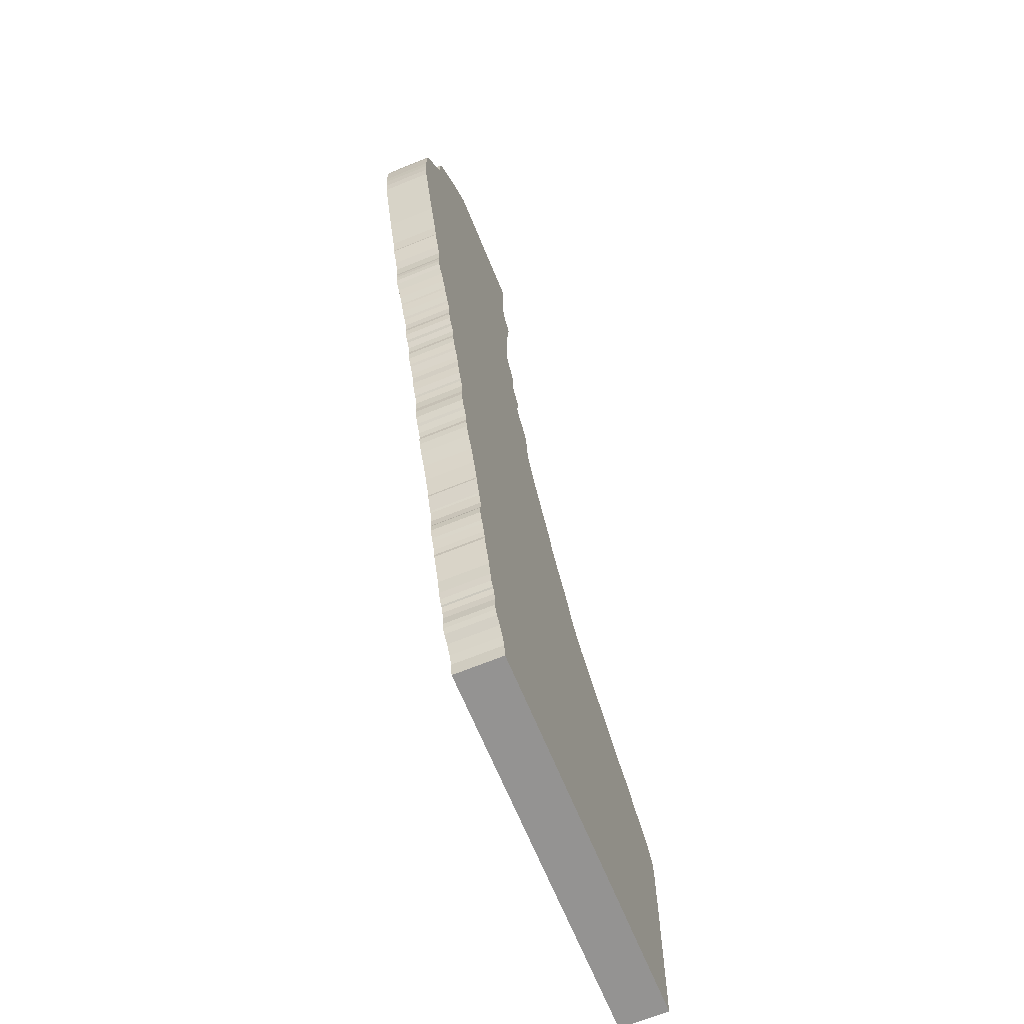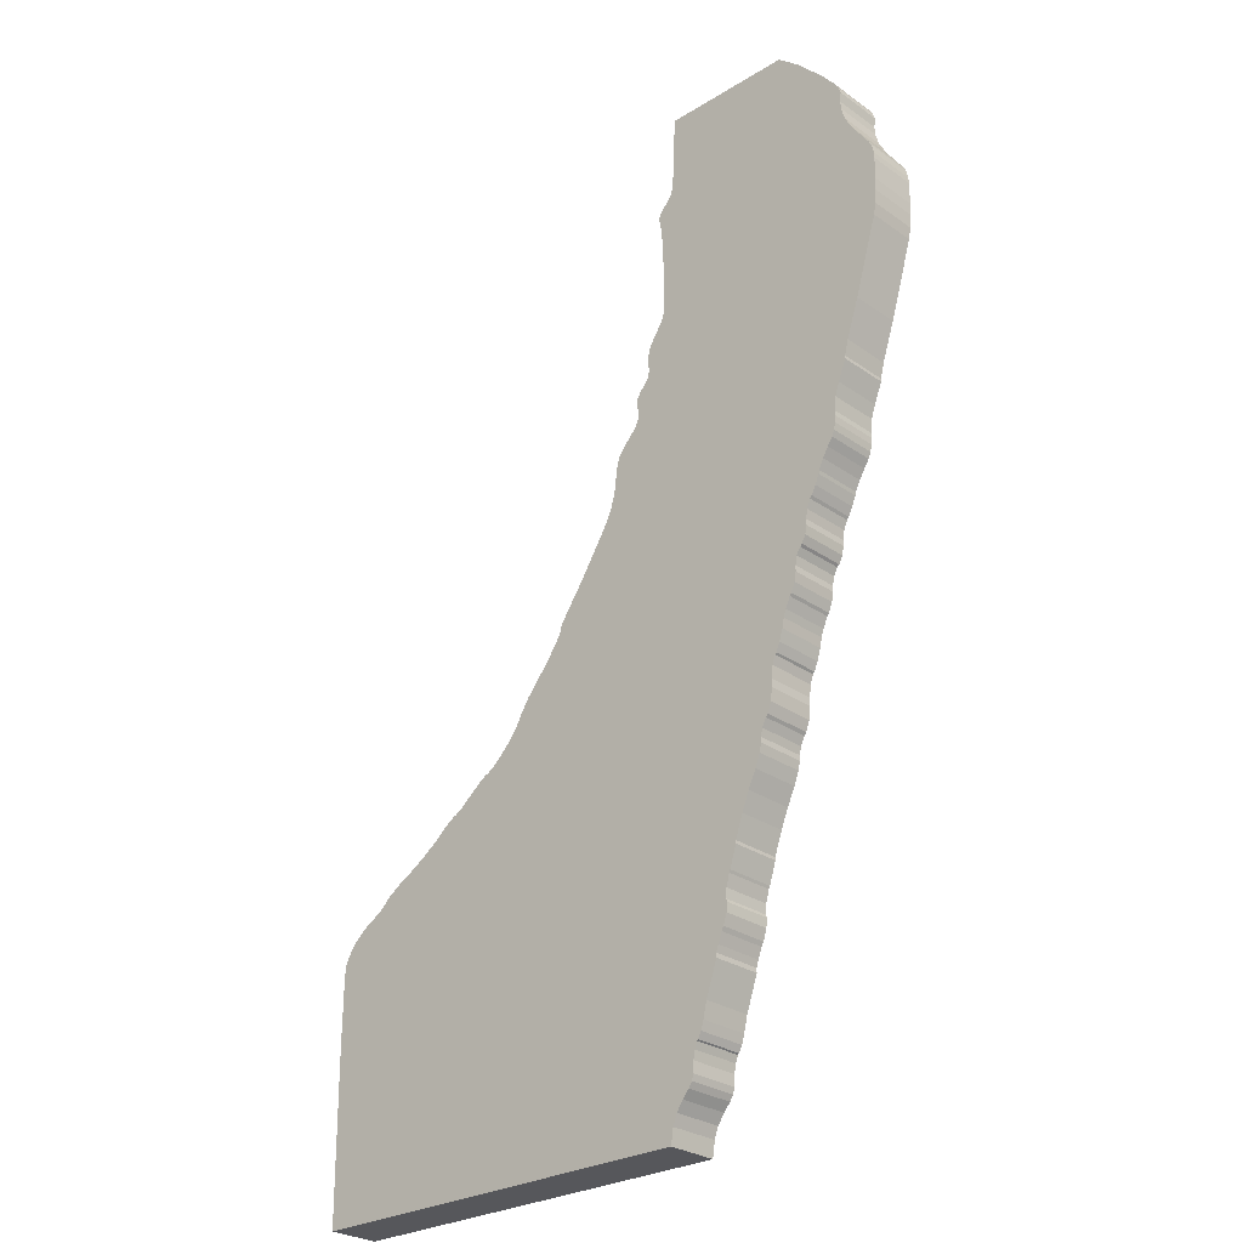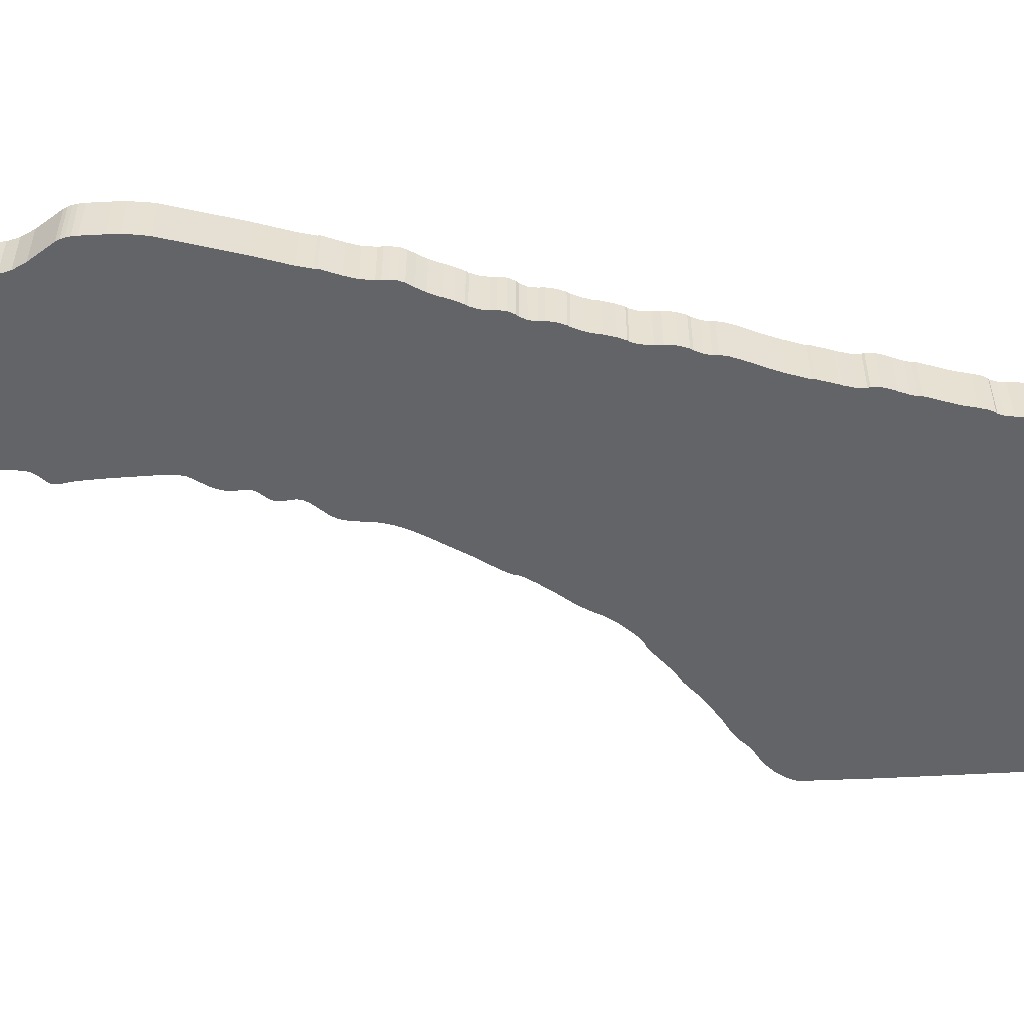
<metadata>
{"format":"obj","ext":"obj","renderer":"f3d","projection":"perspective","resolution":1024,"background":"white","views":[{"elev":-66.8,"azim":-67.7,"up":"+Y"},{"elev":-27.2,"azim":-137.2,"up":"+Y"},{"elev":-51.3,"azim":-86.9,"up":"+Z"}]}
</metadata>
<code>
v  6.447 -6.773 0
v  -1.627 -9.756 0
v  -1.704 -9.545 0
v  5.697 -4.403 0
v  6.438 -5.429 0
v  5.505 -4.282 0
v  5.377 -4.171 0
v  4.791 -3.774 0
v  4.425 -3.547 0
v  6.419 -10.06 0
v  -1.581 -10.06 0
v  4.077 -3.296 0
v  3.593 -2.944 0
v  3.89 -3.135 0
v  -2.098 -8.594 0
v  3.615 -2.944 0
v  3.757 -3.034 0
v  3.46 -2.858 0
v  -2.148 -8.463 0
v  -1.832 -9.354 0
v  -2.07 -8.765 0
v  -1.965 -9.203 0
v  -2.061 -8.976 0
v  -2.029 -9.097 0
v  -2.24 -8.317 0
v  -2.176 -8.443 0
v  -2.363 -7.834 0
v  -2.29 -8.141 0
v  -2.587 -7.095 0
v  -2.587 -7.18 0
v  2.655 -2.279 0
v  -2.628 -6.964 0
v  2.806 -2.37 0
v  -2.825 -6.043 0
v  2.541 -2.184 0
v  -2.706 -6.762 0
v  -2.889 -5.806 0
v  -2.816 -6.234 0
v  2.289 -1.932 0
v  -3.045 -5.283 0
v  -2.912 -5.756 0
v  2.175 -1.796 0
v  -3.045 -5.344 0
v  -3.196 -4.845 0
v  2.033 -1.59 0
v  -3.342 -4.483 0
v  1.772 -1.152 0
v  1.95 -1.429 0
v  -3.63 -3.623 0
v  -3.497 -4.146 0
v  1.406 -0.7096 0
v  -3.667 -3.472 0
v  -3.594 -3.895 0
v  -3.63 -3.728 0
v  1.187 -0.4178 0
v  -3.891 -2.647 0
v  -3.744 -3.306 0
v  -3.918 -2.41 0
v  1.04 -0.1964 0
v  -3.891 -2.808 0
v  -3.859 -3.054 0
v  -3.786 -3.251 0
v  0.9899 -0.1008 0
v  -3.978 -2.239 0
v  0.569 0.5985 0
v  0.7429 0.357 0
v  0.9258 0.08533 0
v  0.9899 -0.05052 0
v  -4.188 -1.62 0
v  0.01098 1.474 0
v  -4.152 -1.806 0
v  -4.238 -1.474 0
v  -4.508 -0.5637 0
v  -0.1354 1.721 0
v  -4.476 -0.7398 0
v  -4.33 -1.268 0
v  -4.44 -1.037 0
v  -4.476 -0.8555 0
v  -4.367 -1.218 0
v  -4.737 0.05011 0
v  -4.769 0.2312 0
v  -4.586 -0.4228 0
v  -0.2635 1.997 0
v  -4.737 -0.06561 0
v  -4.705 -0.2367 0
v  -4.627 -0.3826 0
v  -0.3412 2.259 0
v  -4.838 0.4023 0
v  -0.8398 3.431 0
v  -0.4099 2.802 0
v  -4.874 0.4526 0
v  -4.961 0.6187 0
v  -5.057 0.8702 0
v  -0.5471 3.114 0
v  -0.9176 3.552 0
v  -0.4602 2.973 0
v  -0.9405 3.663 0
v  -5.469 2.158 0
v  -5.149 1.066 0
v  -5.039 0.8048 0
v  -5.437 1.892 0
v  -5.259 1.253 0
v  -5.551 2.415 0
v  -5.711 2.873 0
v  -1.192 4.427 0
v  -5.711 2.812 0
v  -5.785 3.17 0
v  -1.146 4.342 0
v  -1.206 4.523 0
v  -1.553 5.524 0
v  -6.032 3.919 0
v  -1.489 5.419 0
v  -1.201 4.609 0
v  -1.595 5.695 0
v  -6.48 5.434 0
v  -1.604 5.997 0
v  -6.521 5.665 0
v  -6.096 7.532 0
v  -1.581 6.913 0
v  -5.949 7.809 0
v  -6.544 5.932 0
v  -6.553 6.168 0
v  -6.457 7.009 0
v  -6.553 6.616 0
v  -6.526 6.843 0
v  -6.498 6.928 0
v  -6.544 6.742 0
v  -1.796 8.226 0
v  -5.881 8.055 0
v  -1.563 7.255 0
v  -1.759 8.166 0
v  -5.464 9.036 0
v  -1.819 8.312 0
v  -5.872 8.216 0
v  -5.73 8.719 0
v  -4.947 9.57 0
v  -1.837 8.422 0
v  -4.508 9.937 0
v  -1.864 8.79 0
v  -1.906 9.902 0
v  -5.849 8.543 0
v  -5.89 8.412 0
v  -1.54 7.522 0
v  -1.714 8.11 0
v  -1.558 7.96 0
v  -1.494 7.788 0
v  -1.508 7.879 0
v  -1.311 5.162 0
v  -1.219 4.971 0
v  -1.187 4.674 0
v  -1.183 4.805 0
v  -0.913 3.944 0
v  -0.9725 4.141 0
v  -0.9267 4.05 0
v  -5.432 1.66 0
v  -5.359 1.404 0
v  -5.442 1.791 0
v  -5.41 1.519 0
v  -4.01 -2.204 0
v  -4.083 -2.033 0
v  -2.816 -6.466 0
v  -2.825 -6.284 0
v  -2.747 -6.682 0
v  2.961 -2.456 0
v  2.833 -2.37 0
v  5.02 -3.895 0
v  5.299 -4.086 0
v  5.354 -4.136 0
v  5.797 -4.453 0
v  5.967 -4.569 0
v  6.177 -4.76 0
v  6.337 -4.976 0
v  6.424 -5.183 0
v  6.41 -5.127 0
v  -1.704 -9.545 1
v  -1.627 -9.756 1
v  6.447 -6.773 1
v  4.425 -3.547 1
v  4.077 -3.296 1
v  -2.098 -8.594 1
v  -1.832 -9.354 1
v  -1.581 -10.06 1
v  6.419 -10.06 1
v  6.438 -5.429 1
v  5.697 -4.403 1
v  5.505 -4.282 1
v  5.377 -4.171 1
v  4.791 -3.774 1
v  5.967 -4.569 1
v  5.797 -4.453 1
v  6.177 -4.76 1
v  6.337 -4.976 1
v  6.424 -5.183 1
v  6.41 -5.127 1
v  5.02 -3.895 1
v  5.299 -4.086 1
v  5.354 -4.136 1
v  3.593 -2.944 1
v  -2.148 -8.463 1
v  -2.07 -8.765 1
v  3.89 -3.135 1
v  3.757 -3.034 1
v  3.615 -2.944 1
v  3.46 -2.858 1
v  -2.363 -7.834 1
v  -2.587 -7.095 1
v  2.961 -2.456 1
v  2.806 -2.37 1
v  -2.587 -7.18 1
v  -2.29 -8.141 1
v  -2.628 -6.964 1
v  2.655 -2.279 1
v  2.833 -2.37 1
v  -2.825 -6.043 1
v  2.541 -2.184 1
v  -2.706 -6.762 1
v  -2.889 -5.806 1
v  -2.816 -6.234 1
v  2.289 -1.932 1
v  -2.912 -5.756 1
v  -3.045 -5.283 1
v  2.175 -1.796 1
v  -3.045 -5.344 1
v  -3.196 -4.845 1
v  2.033 -1.59 1
v  -3.342 -4.483 1
v  1.95 -1.429 1
v  1.772 -1.152 1
v  -3.497 -4.146 1
v  -3.63 -3.623 1
v  1.406 -0.7096 1
v  -3.594 -3.895 1
v  -3.667 -3.472 1
v  -3.63 -3.728 1
v  1.187 -0.4178 1
v  -3.891 -2.647 1
v  -3.744 -3.306 1
v  1.04 -0.1964 1
v  -3.918 -2.41 1
v  -3.891 -2.808 1
v  -3.859 -3.054 1
v  -3.786 -3.251 1
v  0.9899 -0.1008 1
v  0.569 0.5985 1
v  -3.978 -2.239 1
v  0.7429 0.357 1
v  0.9899 -0.05052 1
v  0.9258 0.08533 1
v  0.01098 1.474 1
v  -4.188 -1.62 1
v  -4.083 -2.033 1
v  -4.01 -2.204 1
v  -4.152 -1.806 1
v  -4.238 -1.474 1
v  -0.1354 1.721 1
v  -4.508 -0.5637 1
v  -4.476 -0.7398 1
v  -4.33 -1.268 1
v  -4.476 -0.8555 1
v  -4.44 -1.037 1
v  -4.367 -1.218 1
v  -4.769 0.2312 1
v  -4.737 0.05011 1
v  -4.586 -0.4228 1
v  -0.2635 1.997 1
v  -0.3412 2.259 1
v  -4.838 0.4023 1
v  -0.4099 2.802 1
v  -0.8398 3.431 1
v  -4.961 0.6187 1
v  -4.874 0.4526 1
v  -5.057 0.8702 1
v  -0.5471 3.114 1
v  -0.9176 3.552 1
v  -0.4602 2.973 1
v  -5.039 0.8048 1
v  -5.149 1.066 1
v  -5.469 2.158 1
v  -0.9405 3.663 1
v  -5.437 1.892 1
v  -5.259 1.253 1
v  -5.551 2.415 1
v  -1.146 4.342 1
v  -1.192 4.427 1
v  -0.913 3.944 1
v  -5.711 2.873 1
v  -5.711 2.812 1
v  -5.785 3.17 1
v  -1.206 4.523 1
v  -1.553 5.524 1
v  -6.032 3.919 1
v  -1.201 4.609 1
v  -1.489 5.419 1
v  -1.595 5.695 1
v  -6.48 5.434 1
v  -1.604 5.997 1
v  -6.096 7.532 1
v  -6.521 5.665 1
v  -5.949 7.809 1
v  -1.581 6.913 1
v  -6.544 5.932 1
v  -6.553 6.168 1
v  -6.553 6.616 1
v  -6.457 7.009 1
v  -6.544 6.742 1
v  -6.498 6.928 1
v  -6.526 6.843 1
v  -5.881 8.055 1
v  -1.796 8.226 1
v  -1.563 7.255 1
v  -1.759 8.166 1
v  -1.819 8.312 1
v  -5.464 9.036 1
v  -5.872 8.216 1
v  -5.73 8.719 1
v  -4.947 9.57 1
v  -1.837 8.422 1
v  -4.508 9.937 1
v  -1.864 8.79 1
v  -1.906 9.902 1
v  -5.849 8.543 1
v  -5.89 8.412 1
v  -1.54 7.522 1
v  -1.714 8.11 1
v  -1.558 7.96 1
v  -1.494 7.788 1
v  -1.508 7.879 1
v  -1.311 5.162 1
v  -1.219 4.971 1
v  -1.183 4.805 1
v  -1.187 4.674 1
v  -0.9725 4.141 1
v  -0.9267 4.05 1
v  -5.442 1.791 1
v  -5.432 1.66 1
v  -5.359 1.404 1
v  -5.41 1.519 1
v  -4.737 -0.06561 1
v  -4.705 -0.2367 1
v  -4.627 -0.3826 1
v  -2.747 -6.682 1
v  -2.825 -6.284 1
v  -2.816 -6.466 1
v  -2.24 -8.317 1
v  -2.176 -8.443 1
v  -1.965 -9.203 1
v  -2.061 -8.976 1
v  -2.029 -9.097 1
g OpenSCAD_Model
f 1 2 3
f 1 4 5
f 1 6 4
f 1 7 6
f 1 8 7
f 1 9 8
f 1 3 9
f 10 2 1
f 10 11 2
f 3 12 9
f 12 13 14
f 15 13 12
f 3 15 12
f 16 17 13
f 13 17 14
f 18 13 19
f 19 13 15
f 3 20 15
f 15 20 21
f 20 22 21
f 21 22 23
f 22 24 23
f 25 19 26
f 27 18 19
f 28 27 19
f 25 28 19
f 29 18 27
f 29 27 30
f 31 29 32
f 31 33 29
f 29 33 18
f 34 31 32
f 35 31 34
f 34 32 36
f 35 34 37
f 34 36 38
f 35 37 39
f 40 37 41
f 40 39 37
f 42 39 40
f 43 40 41
f 42 40 44
f 42 44 45
f 45 44 46
f 45 47 48
f 45 46 47
f 49 46 50
f 46 51 47
f 49 51 46
f 52 51 49
f 53 54 49
f 50 53 49
f 52 55 51
f 56 55 52
f 56 52 57
f 58 59 55
f 56 58 55
f 56 57 60
f 61 60 57
f 57 62 61
f 58 63 59
f 58 64 65
f 66 58 65
f 66 63 58
f 63 67 68
f 63 66 67
f 65 69 70
f 64 69 65
f 71 69 64
f 69 72 70
f 70 73 74
f 70 72 75
f 70 75 73
f 72 76 75
f 75 77 78
f 76 77 75
f 79 77 76
f 80 81 73
f 82 80 73
f 73 81 83
f 74 73 83
f 82 84 80
f 85 84 82
f 86 85 82
f 83 81 87
f 81 88 87
f 87 89 90
f 88 89 87
f 88 91 92
f 93 88 92
f 93 89 88
f 89 94 90
f 93 95 89
f 94 96 90
f 97 95 98
f 98 95 99
f 99 95 93
f 100 93 92
f 99 101 98
f 101 99 102
f 97 98 103
f 104 105 103
f 105 97 103
f 106 104 103
f 107 105 104
f 105 108 97
f 109 105 107
f 109 107 110
f 111 110 107
f 112 113 109
f 110 112 109
f 114 110 111
f 115 114 111
f 116 114 115
f 115 117 118
f 116 115 118
f 119 116 120
f 120 116 118
f 117 121 118
f 118 121 122
f 123 118 124
f 124 118 122
f 123 125 126
f 123 127 125
f 123 124 127
f 128 120 129
f 128 119 120
f 130 119 128
f 128 131 130
f 128 132 133
f 128 129 132
f 129 134 132
f 135 132 134
f 132 136 133
f 133 136 137
f 137 136 138
f 137 138 139
f 139 138 140
f 141 134 142
f 141 135 134
f 131 143 130
f 131 144 143
f 143 144 145
f 146 143 145
f 146 145 147
f 112 148 113
f 113 148 149
f 150 113 151
f 151 113 149
f 97 108 152
f 108 153 152
f 152 153 154
f 155 102 156
f 101 102 157
f 155 157 102
f 155 156 158
f 64 159 160
f 71 64 160
f 38 161 162
f 36 163 38
f 163 161 38
f 18 33 164
f 164 33 165
f 8 166 7
f 166 167 7
f 7 167 168
f 169 170 4
f 4 170 5
f 170 171 5
f 171 172 5
f 5 172 173
f 172 174 173
f 175 176 177
f 178 179 175
f 180 181 175
f 179 180 175
f 178 175 177
f 176 182 183
f 177 176 183
f 184 185 177
f 185 186 177
f 186 187 177
f 187 188 177
f 188 178 177
f 185 189 190
f 184 189 185
f 184 191 189
f 184 192 191
f 193 192 184
f 193 194 192
f 187 195 188
f 187 196 195
f 197 196 187
f 180 198 199
f 179 198 180
f 200 181 180
f 201 198 179
f 198 202 203
f 201 202 198
f 199 198 204
f 205 204 206
f 207 208 204
f 199 204 205
f 204 208 206
f 209 205 206
f 199 205 210
f 211 206 212
f 206 208 212
f 213 208 207
f 211 212 214
f 214 212 215
f 216 211 214
f 217 214 215
f 218 216 214
f 219 217 215
f 220 217 221
f 217 219 221
f 221 219 222
f 220 221 223
f 224 221 222
f 225 224 222
f 226 224 225
f 227 228 225
f 228 226 225
f 229 226 230
f 228 231 226
f 226 231 230
f 230 232 229
f 230 231 233
f 230 234 232
f 231 235 233
f 233 235 236
f 237 233 236
f 235 238 239
f 235 239 236
f 240 237 236
f 237 240 241
f 241 242 237
f 238 243 239
f 244 245 239
f 244 239 246
f 239 243 246
f 247 248 243
f 248 246 243
f 249 250 244
f 244 250 245
f 251 252 245
f 245 250 253
f 251 245 253
f 249 254 250
f 255 256 249
f 257 254 249
f 256 257 249
f 257 258 254
f 259 260 257
f 257 260 258
f 258 260 261
f 256 262 263
f 256 263 264
f 265 262 256
f 265 256 255
f 266 267 262
f 266 262 265
f 268 269 266
f 266 269 267
f 270 271 267
f 270 267 272
f 267 269 272
f 268 273 269
f 269 274 272
f 268 275 273
f 270 272 276
f 272 274 277
f 278 274 279
f 277 274 278
f 278 280 277
f 281 277 280
f 282 278 279
f 279 283 284
f 285 283 279
f 282 279 284
f 282 284 286
f 282 286 287
f 288 284 289
f 286 284 288
f 290 288 289
f 288 290 291
f 289 292 293
f 289 293 290
f 291 290 294
f 291 294 295
f 295 294 296
f 297 298 295
f 297 295 296
f 299 296 300
f 297 296 299
f 297 301 298
f 302 301 297
f 303 297 304
f 302 297 303
f 305 303 304
f 306 307 304
f 307 305 304
f 308 299 309
f 299 300 309
f 309 300 310
f 310 311 309
f 312 313 309
f 313 308 309
f 313 314 308
f 314 313 315
f 312 316 313
f 317 316 312
f 318 316 317
f 319 318 317
f 320 318 319
f 314 315 321
f 322 314 321
f 310 323 311
f 323 324 311
f 325 324 323
f 325 323 326
f 327 325 326
f 292 328 293
f 329 328 292
f 330 292 331
f 329 292 330
f 285 332 283
f 333 332 285
f 334 281 280
f 281 334 335
f 336 281 335
f 337 336 335
f 264 338 339
f 264 339 340
f 263 338 264
f 218 341 216
f 342 343 218
f 218 343 341
f 199 210 344
f 345 199 344
f 200 346 181
f 347 346 200
f 347 348 346
f 1 183 10
f 1 177 183
f 5 177 1
f 5 184 177
f 173 184 5
f 173 193 184
f 174 193 173
f 174 194 193
f 172 194 174
f 172 192 194
f 171 192 172
f 171 191 192
f 170 191 171
f 170 189 191
f 169 189 170
f 169 190 189
f 4 190 169
f 4 185 190
f 6 185 4
f 6 186 185
f 7 186 6
f 7 187 186
f 168 187 7
f 168 197 187
f 167 197 168
f 167 196 197
f 166 196 167
f 166 195 196
f 8 195 166
f 8 188 195
f 9 188 8
f 9 178 188
f 12 178 9
f 12 179 178
f 14 179 12
f 14 201 179
f 17 201 14
f 17 202 201
f 16 202 17
f 16 203 202
f 13 203 16
f 13 198 203
f 18 198 13
f 18 204 198
f 164 204 18
f 164 207 204
f 165 207 164
f 165 213 207
f 33 213 165
f 33 208 213
f 31 208 33
f 31 212 208
f 35 212 31
f 35 215 212
f 39 215 35
f 39 219 215
f 42 219 39
f 42 222 219
f 45 222 42
f 45 225 222
f 48 225 45
f 48 227 225
f 47 227 48
f 47 228 227
f 51 228 47
f 51 231 228
f 55 231 51
f 55 235 231
f 59 235 55
f 59 238 235
f 63 238 59
f 63 243 238
f 68 243 63
f 68 247 243
f 67 247 68
f 67 248 247
f 66 248 67
f 66 246 248
f 65 246 66
f 65 244 246
f 70 244 65
f 70 249 244
f 74 249 70
f 74 255 249
f 83 255 74
f 83 265 255
f 87 265 83
f 87 266 265
f 90 266 87
f 90 268 266
f 96 268 90
f 96 275 268
f 94 275 96
f 94 273 275
f 89 273 94
f 89 269 273
f 95 269 89
f 95 274 269
f 97 274 95
f 97 279 274
f 152 279 97
f 152 285 279
f 154 285 152
f 154 333 285
f 153 333 154
f 153 332 333
f 108 332 153
f 108 283 332
f 105 283 108
f 105 284 283
f 109 284 105
f 109 289 284
f 113 289 109
f 113 292 289
f 150 292 113
f 150 331 292
f 151 331 150
f 151 330 331
f 149 330 151
f 149 329 330
f 148 329 149
f 148 328 329
f 112 328 148
f 112 293 328
f 110 293 112
f 110 290 293
f 114 290 110
f 114 294 290
f 116 294 114
f 116 296 294
f 119 296 116
f 119 300 296
f 130 300 119
f 130 310 300
f 143 310 130
f 143 323 310
f 146 323 143
f 146 326 323
f 147 326 146
f 147 327 326
f 145 327 147
f 145 325 327
f 144 325 145
f 144 324 325
f 131 324 144
f 131 311 324
f 128 311 131
f 128 309 311
f 133 309 128
f 133 312 309
f 137 312 133
f 137 317 312
f 139 317 137
f 139 319 317
f 140 319 139
f 140 320 319
f 138 320 140
f 138 318 320
f 136 318 138
f 136 316 318
f 132 316 136
f 132 313 316
f 135 313 132
f 135 315 313
f 141 315 135
f 141 321 315
f 142 321 141
f 142 322 321
f 134 322 142
f 134 314 322
f 129 314 134
f 129 308 314
f 120 308 129
f 120 299 308
f 118 299 120
f 118 297 299
f 123 297 118
f 123 304 297
f 126 304 123
f 126 306 304
f 125 306 126
f 125 307 306
f 127 307 125
f 127 305 307
f 124 305 127
f 124 303 305
f 122 303 124
f 122 302 303
f 121 302 122
f 121 301 302
f 117 301 121
f 117 298 301
f 115 298 117
f 115 295 298
f 111 295 115
f 111 291 295
f 107 291 111
f 107 288 291
f 104 288 107
f 104 286 288
f 106 286 104
f 106 287 286
f 103 287 106
f 103 282 287
f 98 282 103
f 98 278 282
f 101 278 98
f 101 280 278
f 157 280 101
f 157 334 280
f 155 334 157
f 155 335 334
f 158 335 155
f 158 337 335
f 156 337 158
f 156 336 337
f 102 336 156
f 102 281 336
f 99 281 102
f 99 277 281
f 93 277 99
f 93 272 277
f 100 272 93
f 100 276 272
f 92 276 100
f 92 270 276
f 91 270 92
f 91 271 270
f 88 271 91
f 88 267 271
f 81 267 88
f 81 262 267
f 80 262 81
f 80 263 262
f 84 263 80
f 84 338 263
f 85 338 84
f 85 339 338
f 86 339 85
f 86 340 339
f 82 340 86
f 82 264 340
f 73 264 82
f 73 256 264
f 75 256 73
f 75 257 256
f 78 257 75
f 78 259 257
f 77 259 78
f 77 260 259
f 79 260 77
f 79 261 260
f 76 261 79
f 76 258 261
f 72 258 76
f 72 254 258
f 69 254 72
f 69 250 254
f 71 250 69
f 71 253 250
f 160 253 71
f 160 251 253
f 159 251 160
f 159 252 251
f 64 252 159
f 64 245 252
f 58 245 64
f 58 239 245
f 56 239 58
f 56 236 239
f 60 236 56
f 60 240 236
f 61 240 60
f 61 241 240
f 62 241 61
f 62 242 241
f 57 242 62
f 57 237 242
f 52 237 57
f 52 233 237
f 49 233 52
f 49 230 233
f 54 230 49
f 54 234 230
f 53 234 54
f 53 232 234
f 50 232 53
f 50 229 232
f 46 229 50
f 46 226 229
f 44 226 46
f 44 224 226
f 40 224 44
f 40 221 224
f 43 221 40
f 43 223 221
f 41 223 43
f 41 220 223
f 37 220 41
f 37 217 220
f 34 217 37
f 34 214 217
f 38 214 34
f 38 218 214
f 162 218 38
f 162 342 218
f 161 342 162
f 161 343 342
f 163 343 161
f 163 341 343
f 36 341 163
f 36 216 341
f 32 216 36
f 32 211 216
f 29 211 32
f 29 206 211
f 30 206 29
f 30 209 206
f 27 209 30
f 27 205 209
f 28 205 27
f 28 210 205
f 25 210 28
f 25 344 210
f 26 344 25
f 26 345 344
f 19 345 26
f 19 199 345
f 15 199 19
f 15 180 199
f 21 180 15
f 21 200 180
f 23 200 21
f 23 347 200
f 24 347 23
f 24 348 347
f 22 348 24
f 22 346 348
f 20 346 22
f 20 181 346
f 3 181 20
f 3 175 181
f 2 175 3
f 2 176 175
f 11 176 2
f 11 182 176
f 10 182 11
f 10 183 182

</code>
